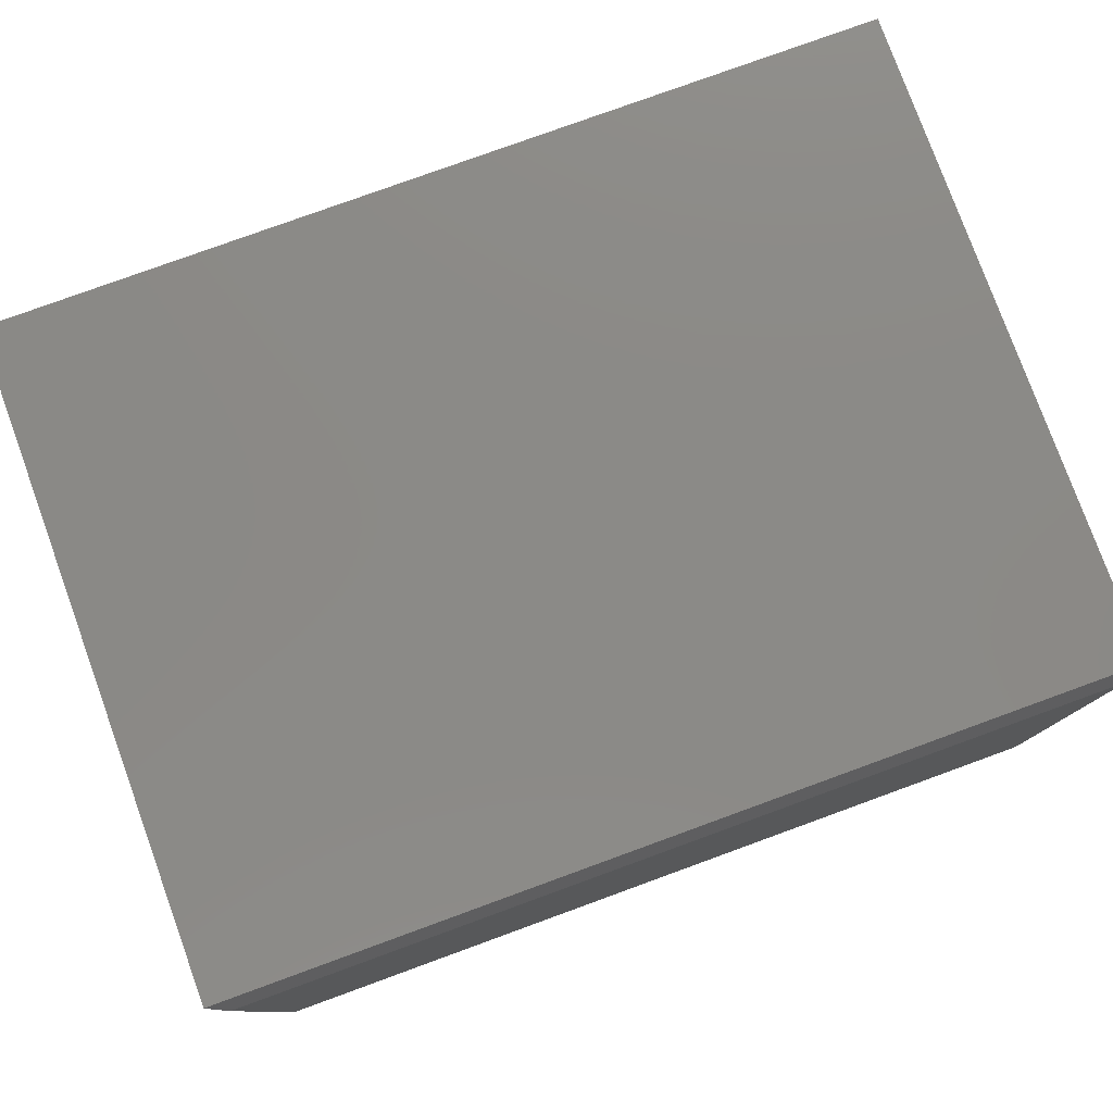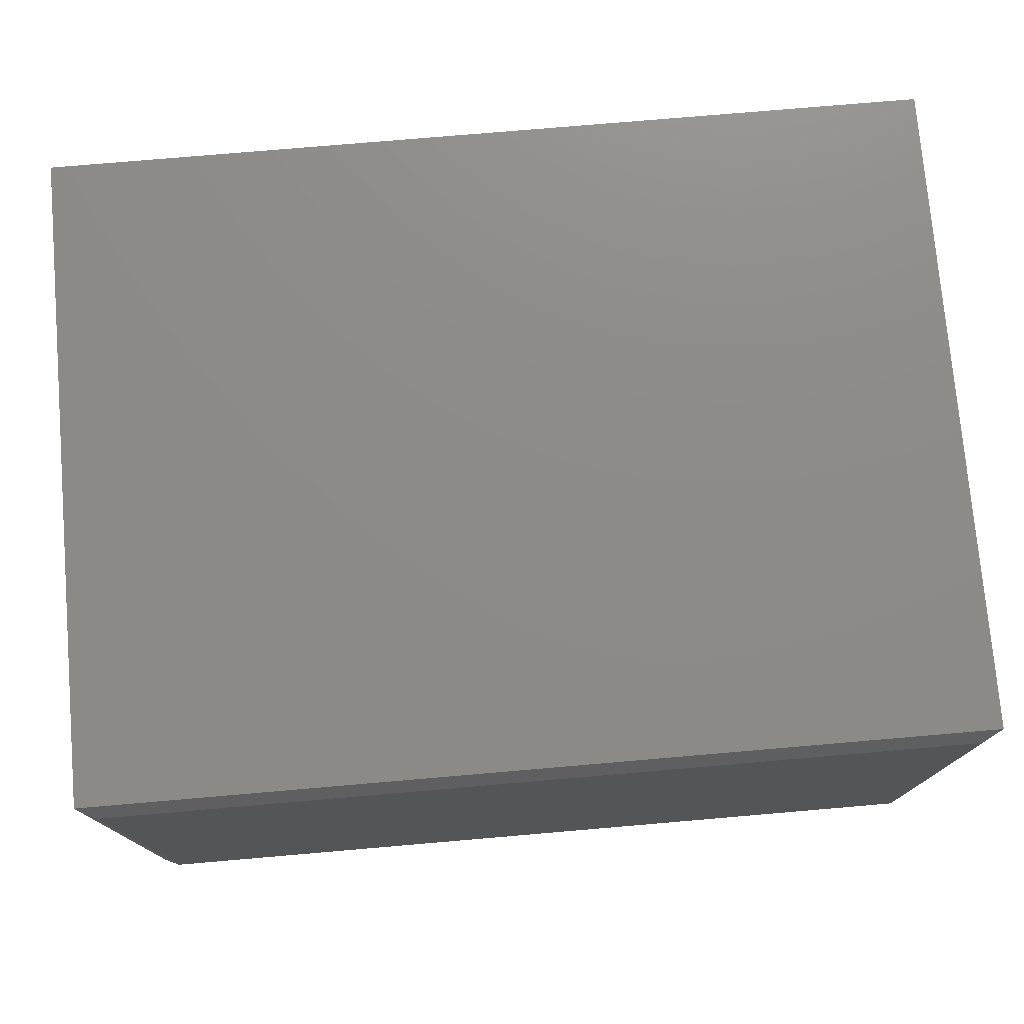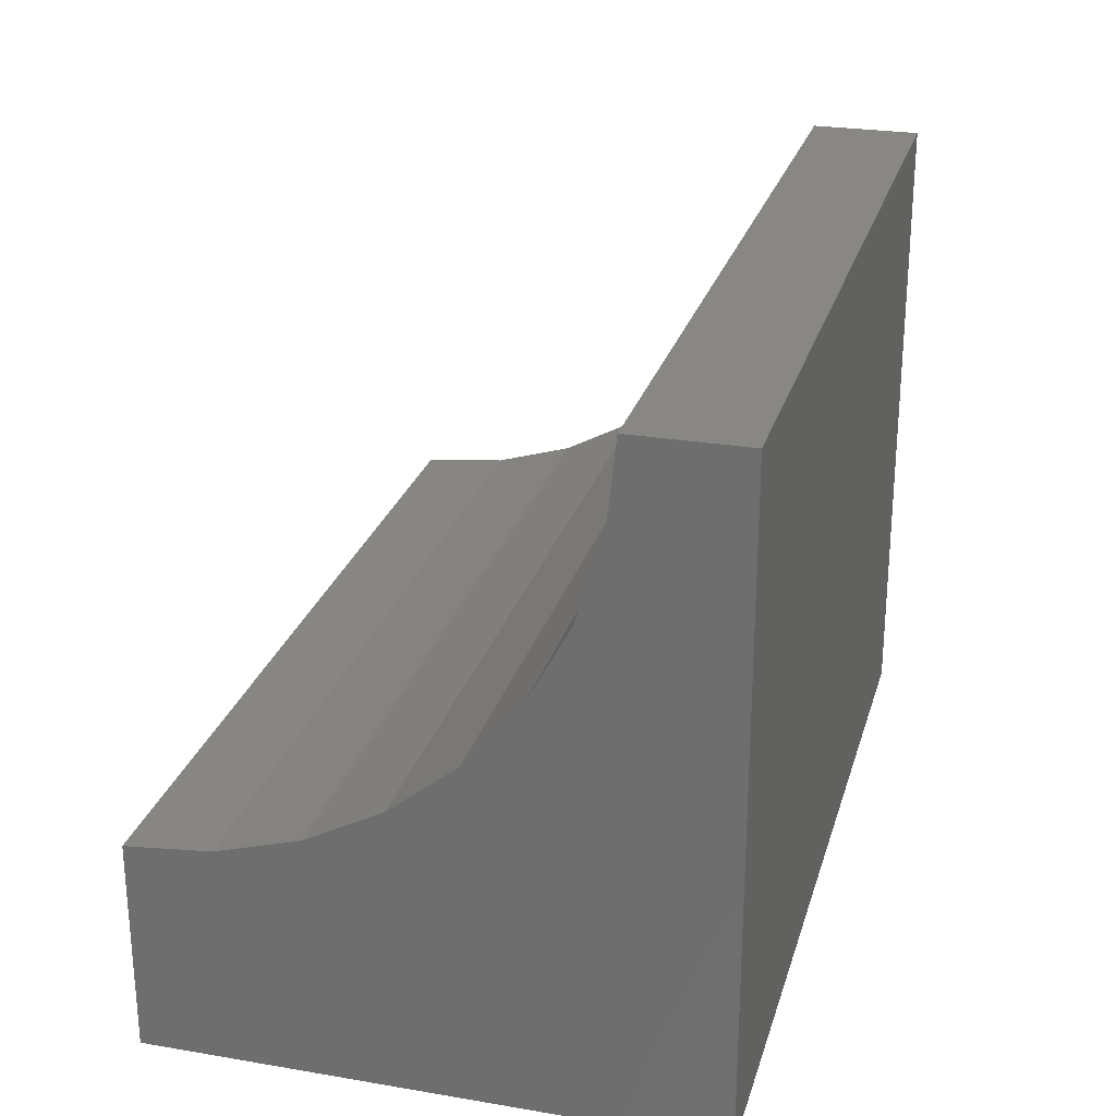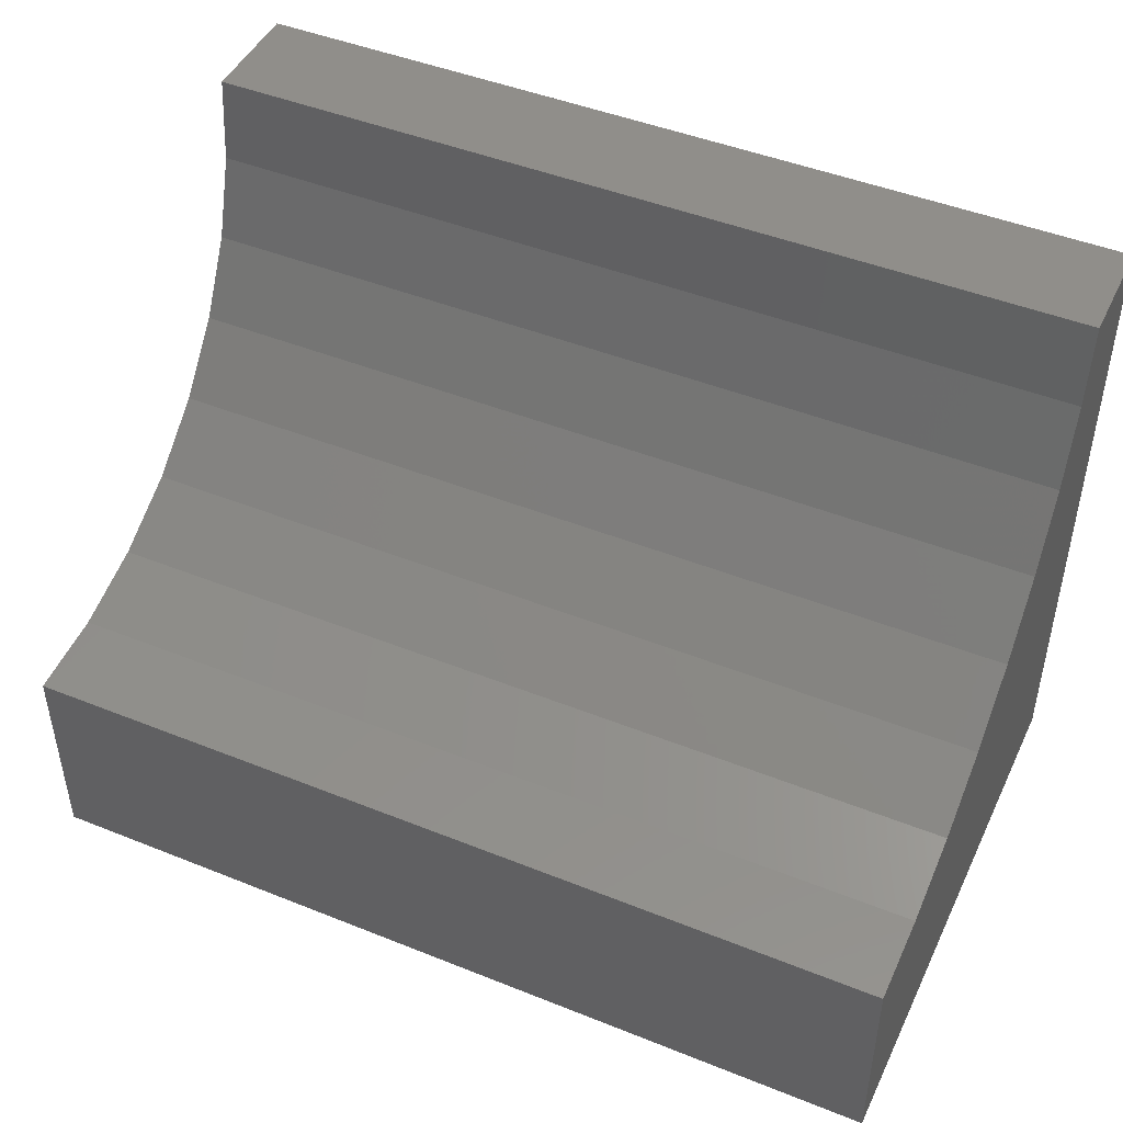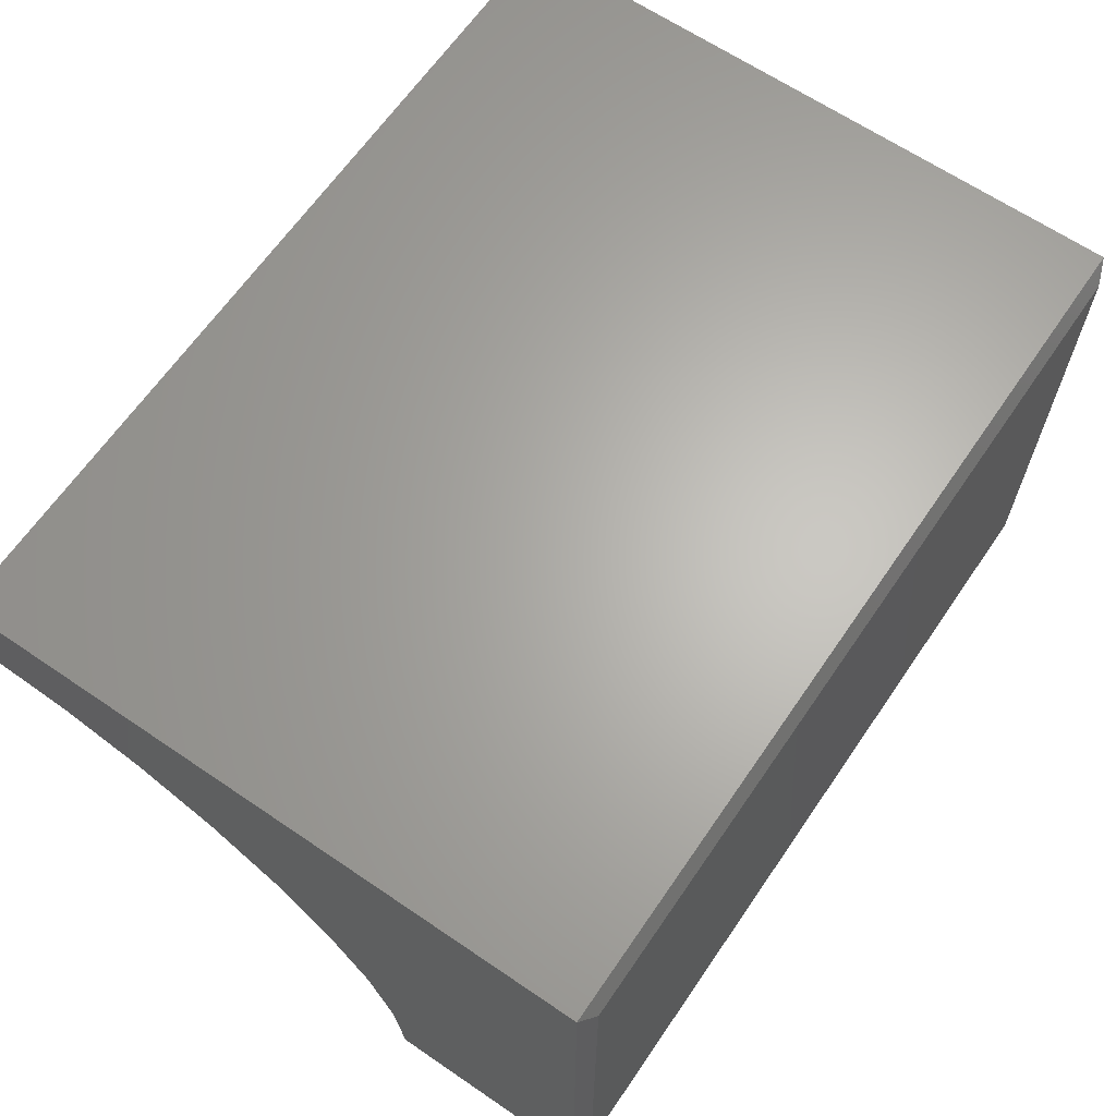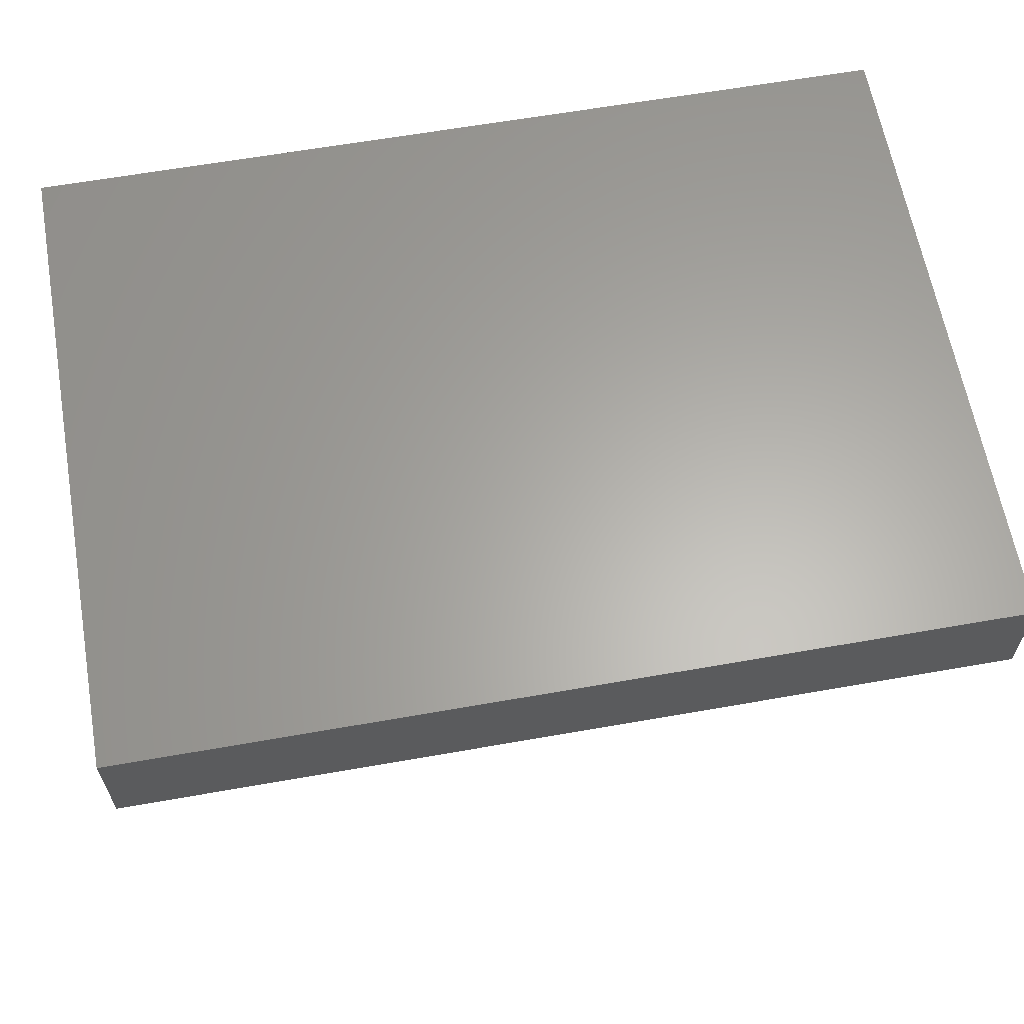
<metadata>
{"format":"stl","ext":"stl","renderer":"f3d","projection":"perspective","resolution":1024,"background":"white","views":[{"elev":78.9,"azim":160.0,"up":"+Y"},{"elev":75.9,"azim":175.1,"up":"+Y"},{"elev":25.7,"azim":105.1,"up":"+Z"},{"elev":46.3,"azim":24.6,"up":"+Z"},{"elev":64.8,"azim":124.4,"up":"+Y"},{"elev":62.9,"azim":-10.1,"up":"+Y"}]}
</metadata>
<code>
# stl→obj: 28 verts, 52 faces
v 1.816e-17 -0.2043 0.2966
v 0.75 -0.1576 0.3531
v 2.162e-17 -0.1576 0.3531
v 0.75 -0.1229 0.4176
v 2.557e-17 -0.1229 0.4176
v 0.75 -0.1013 0.4876
v 2.986e-17 -0.1013 0.4876
v 0.75 -0.09376 0.5605
v 0 -0.09376 0.5605
v 0.75 -0.2043 0.2966
v 1.533e-17 -0.261 0.2503
v 0.75 -0.261 0.2503
v 1.322e-17 -0.3257 0.2159
v 0.75 -0.3257 0.2159
v 1.192e-17 -0.3958 0.1947
v 0.75 -0.3958 0.1947
v 1.148e-17 -0.4688 0.1875
v 0.75 -0.4688 0.1875
v 0.75 0 0.5605
v 3.432e-17 0 0.5605
v 0.75 0 0.007812
v 0.75 -0.4688 0.007812
v 4.784e-19 0 0.007812
v 5.599e-17 -0.4688 0.007812
v 0.01562 -0.4531 -9.568e-19
v 0.01562 -0.01562 -9.568e-19
v 0.7344 -0.4531 -4.497e-17
v 0.7344 -0.01562 -4.497e-17
f 1 2 3
f 3 2 4
f 3 4 5
f 5 4 6
f 5 6 7
f 7 6 8
f 7 8 9
f 2 1 10
f 10 1 11
f 10 11 12
f 12 11 13
f 12 13 14
f 14 13 15
f 14 15 16
f 16 15 17
f 16 17 18
f 8 19 9
f 9 19 20
f 21 19 8
f 21 8 6
f 21 6 4
f 21 4 2
f 21 2 10
f 21 10 12
f 21 12 14
f 21 14 16
f 21 16 18
f 21 18 22
f 20 3 5
f 20 5 7
f 20 7 9
f 23 24 17
f 23 17 15
f 23 15 13
f 23 13 11
f 23 11 1
f 23 1 3
f 23 3 20
f 24 22 17
f 17 22 18
f 23 20 21
f 21 20 19
f 25 26 27
f 27 26 28
f 24 23 25
f 25 23 26
f 21 28 23
f 23 28 26
f 21 22 28
f 28 22 27
f 22 24 27
f 27 24 25

</code>
